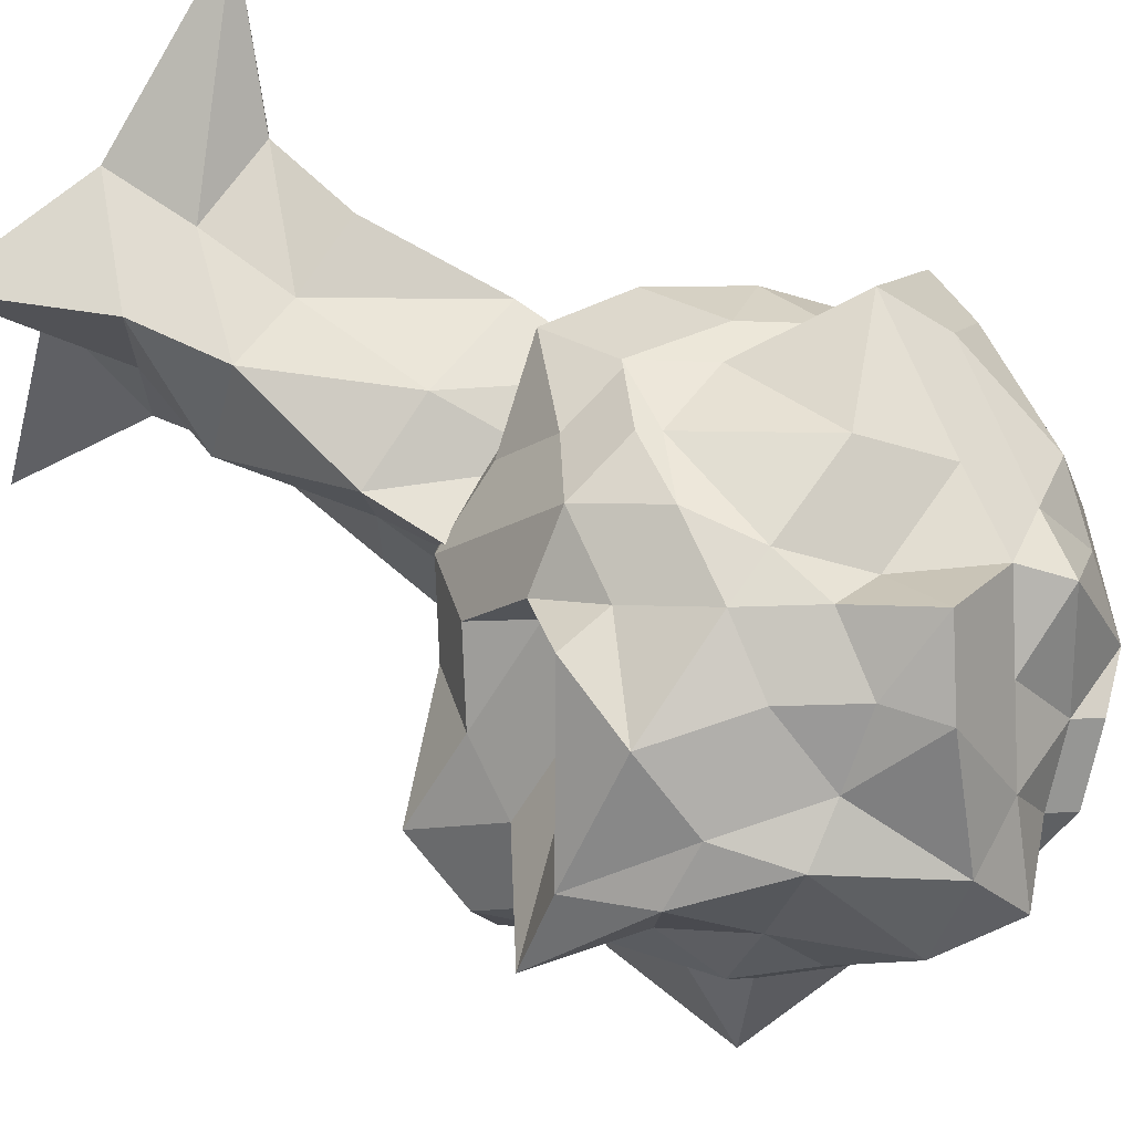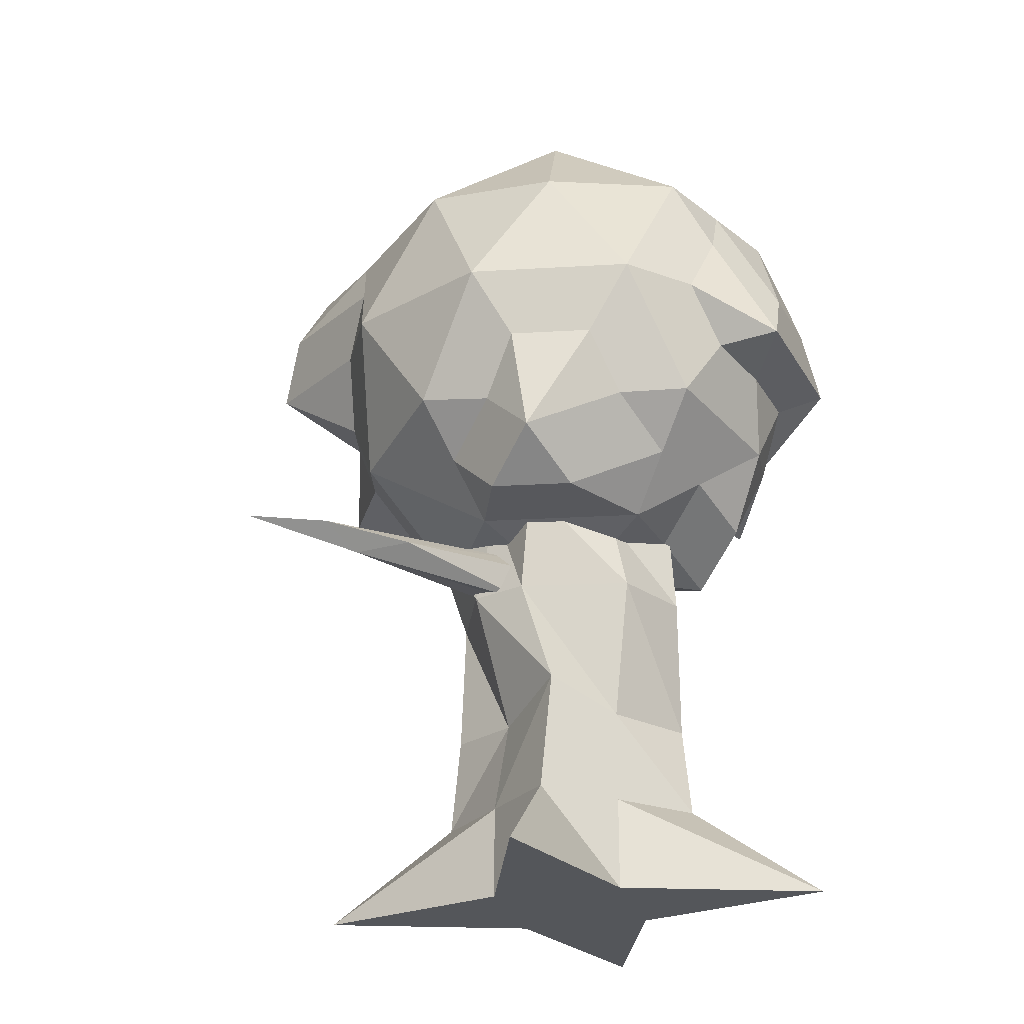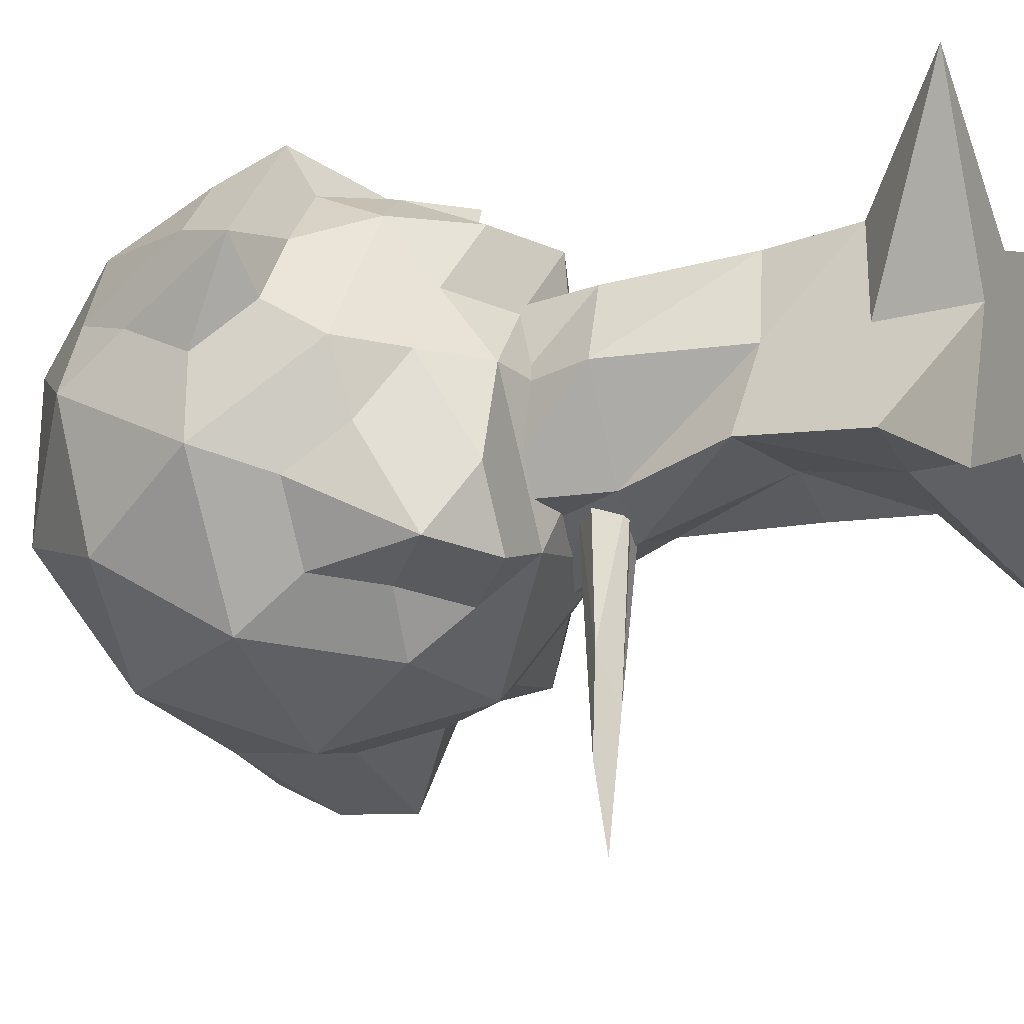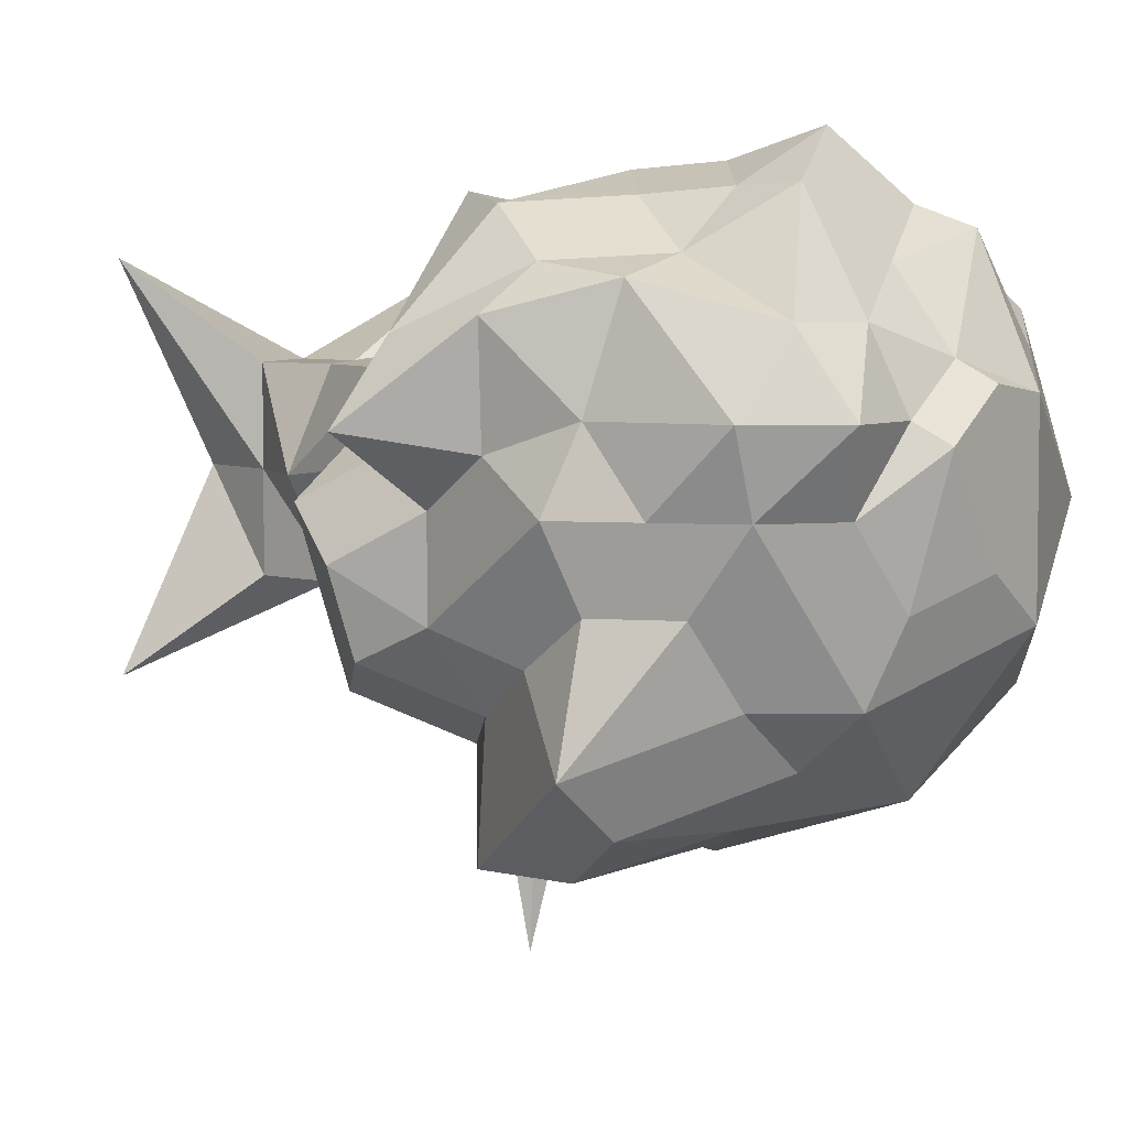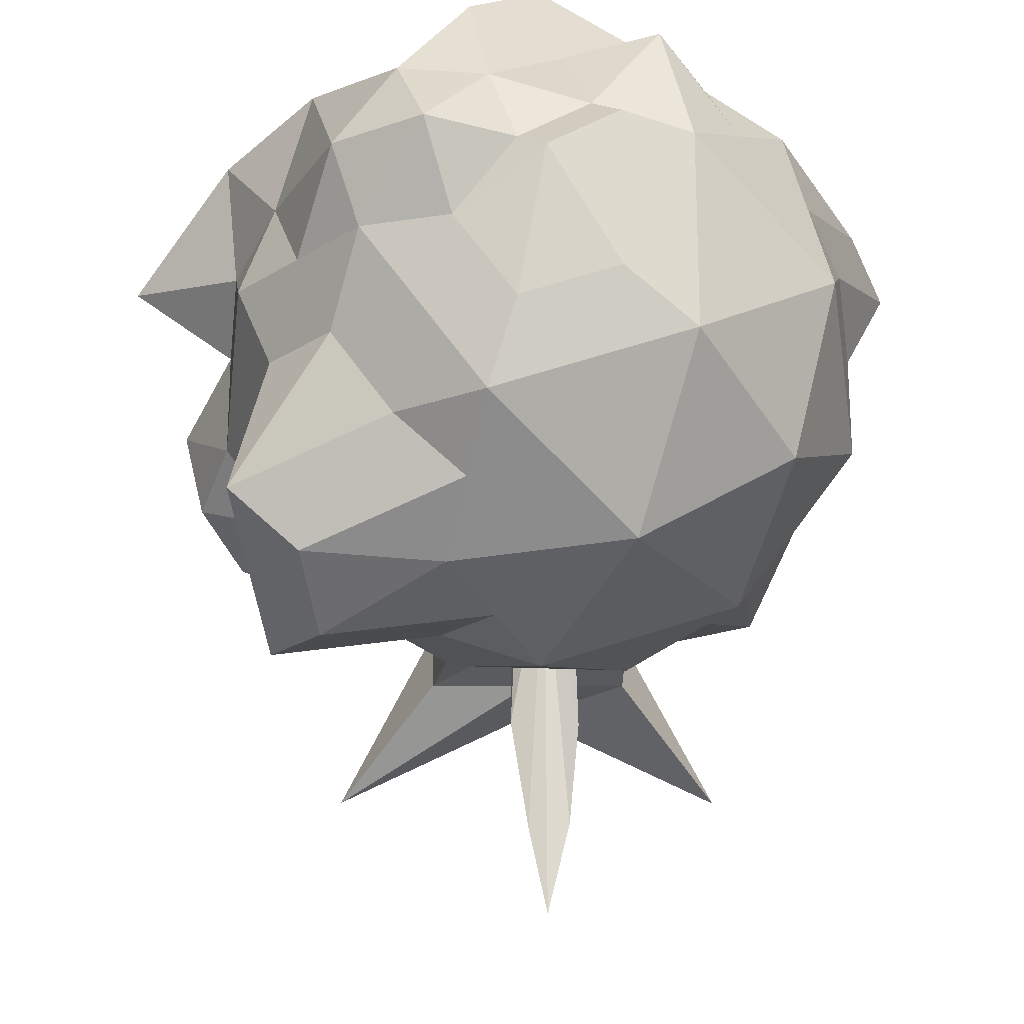
<metadata>
{"format":"obj","ext":"obj","renderer":"f3d","projection":"perspective","resolution":1024,"background":"white","views":[{"elev":69.0,"azim":124.7,"up":"+Z"},{"elev":-25.4,"azim":-120.5,"up":"+Y"},{"elev":-23.6,"azim":-67.4,"up":"+Z"},{"elev":5.1,"azim":145.9,"up":"+Z"},{"elev":-23.1,"azim":179.3,"up":"+Z"}]}
</metadata>
<code>
o Cube
v 1.99 0 -1.985
v 1.978 0 1.971
v -2 0 1.999
v -2.004 0 -1.979
v 0.7923 2 -1
v 0.8362 2 1
v -0.8438 2 1
v -1 2.301 -0.8531
v 1 0 0
v 0 0 -1
v 1 1 -1
v 0 0 1
v 1 1 1
v -1 0 -0
v -1 1 1
v -1 1 -1
v 1.296 2 1e-06
v 0 2 -0.8187
v -1e-06 2 0.8397
v -1 2 -0
v 0 0 -0
v 1 4.678 -1.299
v 1 1 0
v -0 1 1
v -1 1 -0
v 0 1 -1
v 1 3.504 -0.8227
v 1.145 3.504 1
v -1 3.504 0.8783
v -0.597 3.504 -1
v 1 3.504 0.1796
v 0 3.504 -1.261
v 0.1937 3.504 1.229
v -1.283 3.504 -0
v 1 5.918 -1
v 1.12 4.678 1
v -1 4.678 0.7819
v -0.8027 4.678 -1
v 1 4.678 1e-06
v 0 4.678 -1
v -1e-06 4.678 0.8964
v -1 4.36 -0
v 1 5.918 1
v -1 5.918 1
v -1 5.918 -1
v 1 5.918 1e-06
v 0 5.918 -1
v -1e-06 5.918 1
v -1 5.918 -0
v -0 5.918 0
v -0.008953 3.846 0.01471
v 1.364 5.436 1.544
v -0.5359 4.858 2.2
v -2.581 5.436 0.01471
v -0.8037 5.436 -2.431
v 2.658 5.436 -1.497
v 0.7858 8.007 2.461
v -2.09 8.007 1.526
v -2.09 8.007 -1.497
v 0.7858 8.007 -2.431
v 2.563 8.007 0.01471
v -0.008953 9.597 0.5445
v -0.6605 3.968 1.488
v 1.214 4.276 0.9032
v 0.7469 5.21 2.341
v 3.023 5.21 0.01471
v 1.214 4.276 -0.8738
v -1.521 4.276 0.01471
v -1.988 5.21 1.452
v -0.4761 4.276 -1.423
v -1.988 4.788 -1.76
v 0.7469 5.21 -2.311
v 3.581 6.721 0.6378
v 2.726 6.721 -0.8738
v 0.2588 6.721 2.63
v 2.081 6.721 2.341
v -3.155 6.158 0.9032
v -2.111 6.158 2.341
v -1.699 6.721 -2.311
v -2.744 6.721 -0.8738
v 2.279 6.721 -2.771
v -0.008953 6.721 -2.861
v 1.97 8.233 1.776
v -0.7648 8.233 2.341
v -2.455 8.233 0.01471
v -0.7648 8.233 -2.311
v 2.568 8.233 -1.883
v 0.4582 9.167 1.452
v 1.503 9.167 0.01471
v -1.232 9.167 0.9032
v -1.232 9.167 -0.8738
v 0.4582 9.167 -1.423
v -0.2425 4.061 0.7335
v 1.643 4.856 1.215
v -0.02839 5.323 2.401
v 2.254 5.323 0.7705
v 1.643 4.856 -1.185
v -0.7648 4.061 0.01471
v -2.284 5.323 0.7335
v -0.2425 4.061 -0.7041
v -1.396 5.323 -1.927
v 1.409 5.323 -1.904
v 1.691 6.079 1.232
v 2.644 7.364 -0.4295
v -0.1386 5.501 2.415
v 1.233 7.364 2.401
v -2.662 6.079 0.459
v -2.306 6.801 1.934
v -1.251 6.079 -2.371
v -2.417 7.364 -1.185
v 1.876 6.079 -1.904
v 0.3884 7.364 -2.646
v 1.378 8.12 1.956
v -1.427 8.12 1.934
v -2.272 8.12 -0.7411
v 0.01048 8.12 -2.371
v 2.266 8.12 -0.7041
v 0.622 8.587 2.486
v 0.7469 9.382 0.01471
v -1.661 8.587 1.215
v -1.661 8.587 -1.185
v 0.622 8.587 -1.927
v -0.6399 4.856 1.956
v 0.6025 4.061 0.459
v 1.409 5.323 1.934
v 2.84 5.323 -0.7411
v 0.6025 4.061 -0.4295
v -2.051 4.856 0.01471
v -1.396 5.323 1.956
v -0.6399 4.856 -1.927
v -2.284 5.323 -0.7041
v -0.02839 5.323 -2.371
v 2.644 7.364 0.459
v 2.985 6.079 -1.185
v 0.3884 7.364 2.675
v 1.798 5.86 2.454
v -2.828 6.801 1.215
v -0.9836 5.501 2.141
v -1.894 7.364 -1.904
v -2.662 6.079 -0.4295
v 1.831 7.364 -2.831
v -0.4063 6.079 -2.646
v 2.266 8.12 0.7335
v 0.01048 8.12 2.931
v -2.272 8.12 0.7705
v -1.427 8.12 -1.904
v 1.976 8.12 -2.387
v 0.2246 9.382 0.7335
v 2.033 8.587 0.01471
v -0.6204 9.382 0.9887
v -0.6204 9.382 -0.4295
v 0.2246 9.382 -0.7041
v 0.9804 9.167 -0.7041
v 1.736 8.7 -0.7041
v 1.214 8.7 -1.423
v -0.3869 9.167 -1.148
v -0.1533 8.7 -1.867
v -0.9983 8.7 -1.593
v -1.232 9.167 0.01471
v -1.843 8.7 -0.4295
v -1.843 8.7 0.459
v -0.3869 9.167 1.178
v -0.9983 8.7 2.152
v -0.1533 8.7 1.897
v 0.9804 9.719 0.7335
v 1.214 9.252 1.452
v 1.736 9.252 0.7335
v 2.348 7.477 -1.148
v 2.203 6.721 -1.593
v 2.423 7.477 -2.327
v -0.3869 7.477 -2.586
v -0.854 6.721 -2.586
v -1.232 7.477 -2.311
v -2.599 7.477 -0.4295
v -2.744 6.721 0.01471
v -2.599 7.477 0.459
v -1.232 7.477 2.341
v -0.854 6.721 2.615
v -0.1191 7.477 2.355
v 2.225 7.477 1.897
v 3.058 6.721 1.357
v 2.748 7.477 1.502
v 0.8361 6.721 -2.586
v 1.214 5.966 -2.311
v 0.369 5.966 -2.586
v -2.221 6.721 -1.593
v -1.843 5.966 -1.867
v -2.366 5.966 -1.148
v -2.633 6.158 1.622
v -2.366 5.966 1.178
v -1.843 5.966 1.897
v 0.8361 6.721 2.615
v 0.369 5.966 2.615
v 1.214 5.966 2.341
v 2.726 6.721 0.01471
v 2.581 5.966 0.459
v 3.167 5.966 -0.4295
v 0.9804 4.743 -1.593
v 0.369 4.276 -1.148
v 0.1354 4.743 -1.867
v -1.232 4.321 -1.76
v -0.9983 4.276 -0.7041
v -1.754 4.321 -1.041
v -1.754 4.743 0.7335
v -0.9983 4.276 0.7335
v -1.416 4.435 1.488
v 1.825 4.743 -0.4295
v 1.825 4.743 0.459
v 1.214 4.276 0.01471
v 0.1354 4.743 1.897
v 0.369 4.276 1.178
v 0.9804 4.743 1.622
v -0.1081 4.084 -0.6885
v -0.3368 3.868 -3.384
v 0.04608 3.839 -3.418
v -0.2612 3.854 -3.538
v -0.1297 3.813 -4.227
v -0.1786 3.652 -2.904
v -0.4315 3.798 -2.384
v 0.2125 3.857 -2.387
v -0.08665 3.911 -2.364
v -0.2806 3.485 -0.7301
v 0.2057 3.559 -0.6859
v -0.3802 3.84 -0.8039
v 0.1402 3.844 -0.8056
v -0.1134 3.532 -0.7327
v -0.1379 3.839 -0.7475
f 2 12 21
f 18 32 27
f 5 17 23
f 6 19 24
f 3 15 25
f 1 10 26
f 1 9 10
f 7 29 34
f 1 11 9
f 2 13 12
f 4 14 16
f 5 11 18
f 18 26 8
f 18 11 26
f 11 1 26
f 16 25 8
f 16 14 25
f 14 3 25
f 12 24 3
f 12 13 24
f 13 6 24
f 9 23 2
f 9 11 23
f 11 5 23
f 8 30 32
f 20 34 30
f 5 27 31
f 10 21 4
f 10 9 21
f 9 2 21
f 26 16 8
f 26 10 16
f 10 4 16
f 25 20 8
f 25 15 20
f 15 7 20
f 24 15 3
f 24 19 15
f 19 7 15
f 23 13 2
f 23 17 13
f 17 6 13
f 6 28 33
f 17 31 28
f 19 33 29
f 21 14 4
f 21 12 14
f 12 3 14
f 30 38 40
f 34 42 38
f 27 22 39
f 28 36 41
f 31 39 36
f 33 41 37
f 32 40 22
f 29 37 42
f 22 35 46
f 36 43 48
f 39 46 43
f 41 48 44
f 40 47 35
f 37 44 49
f 38 45 47
f 42 49 45
f 45 49 50
f 35 47 46
f 46 50 43
f 46 47 50
f 47 45 50
f 50 48 43
f 50 49 48
f 49 44 48
f 5 18 27
f 20 7 34
f 18 8 32
f 8 20 30
f 17 5 31
f 19 6 33
f 6 17 28
f 7 19 29
f 32 30 40
f 30 34 38
f 31 27 39
f 33 28 41
f 28 31 36
f 29 33 37
f 27 32 22
f 34 29 42
f 39 22 46
f 41 36 48
f 36 39 43
f 37 41 44
f 22 40 35
f 42 37 49
f 40 38 47
f 38 42 45
f 51 124 93
f 52 94 96
f 51 93 98
f 51 98 100
f 51 100 127
f 52 96 103
f 53 95 105
f 54 99 107
f 55 101 109
f 56 102 111
f 52 103 136
f 53 105 138
f 54 107 140
f 55 109 142
f 56 111 134
f 57 113 118
f 58 114 120
f 59 115 121
f 60 116 122
f 61 117 149
f 89 153 119
f 89 154 153
f 87 147 155
f 92 156 152
f 92 157 156
f 86 146 158
f 91 159 151
f 91 160 159
f 85 145 161
f 90 162 150
f 90 163 162
f 84 144 164
f 88 165 148
f 88 166 165
f 83 143 167
f 74 168 104
f 74 169 168
f 81 141 170
f 82 171 112
f 82 172 171
f 79 139 173
f 80 174 110
f 80 175 174
f 77 137 176
f 78 177 108
f 78 178 177
f 75 135 179
f 76 180 106
f 76 181 180
f 73 133 182
f 81 183 141
f 81 184 183
f 72 132 185
f 79 186 139
f 79 187 186
f 71 131 188
f 77 189 137
f 77 190 189
f 69 129 191
f 75 192 135
f 75 193 192
f 65 125 194
f 73 195 133
f 73 196 195
f 66 126 197
f 67 198 97
f 67 199 198
f 70 130 200
f 70 201 130
f 70 202 201
f 68 128 203
f 68 204 128
f 68 205 204
f 63 123 206
f 66 207 126
f 66 208 207
f 64 124 209
f 63 210 123
f 63 211 210
f 64 94 212
f 212 125 65
f 212 94 125
f 94 52 125
f 210 212 65
f 210 211 212
f 211 64 212
f 123 95 53
f 123 210 95
f 210 65 95
f 209 127 67
f 209 124 127
f 124 51 127
f 207 209 67
f 207 208 209
f 208 64 209
f 126 97 56
f 126 207 97
f 207 67 97
f 206 129 69
f 206 123 129
f 123 53 129
f 204 206 69
f 204 205 206
f 205 63 206
f 128 99 54
f 128 204 99
f 204 69 99
f 203 131 71
f 203 128 131
f 128 54 131
f 201 203 71
f 201 202 203
f 202 68 203
f 130 101 55
f 130 201 101
f 201 71 101
f 200 132 72
f 200 130 132
f 130 55 132
f 198 200 72
f 198 199 200
f 199 70 200
f 97 102 56
f 97 198 102
f 198 72 102
f 197 134 74
f 197 126 134
f 126 56 134
f 195 197 74
f 195 196 197
f 196 66 197
f 133 104 61
f 133 195 104
f 195 74 104
f 194 136 76
f 194 125 136
f 125 52 136
f 192 194 76
f 192 193 194
f 193 65 194
f 135 106 57
f 135 192 106
f 192 76 106
f 191 138 78
f 191 129 138
f 129 53 138
f 189 191 78
f 189 190 191
f 190 69 191
f 137 108 58
f 137 189 108
f 189 78 108
f 188 140 80
f 188 131 140
f 131 54 140
f 186 188 80
f 186 187 188
f 187 71 188
f 139 110 59
f 139 186 110
f 186 80 110
f 185 142 82
f 185 132 142
f 132 55 142
f 183 185 82
f 183 184 185
f 184 72 185
f 141 112 60
f 141 183 112
f 183 82 112
f 182 143 83
f 182 133 143
f 133 61 143
f 180 182 83
f 180 181 182
f 181 73 182
f 106 113 57
f 106 180 113
f 180 83 113
f 179 144 84
f 179 135 144
f 135 57 144
f 177 179 84
f 177 178 179
f 178 75 179
f 108 114 58
f 108 177 114
f 177 84 114
f 176 145 85
f 176 137 145
f 137 58 145
f 174 176 85
f 174 175 176
f 175 77 176
f 110 115 59
f 110 174 115
f 174 85 115
f 173 146 86
f 173 139 146
f 139 59 146
f 171 173 86
f 171 172 173
f 172 79 173
f 112 116 60
f 112 171 116
f 171 86 116
f 170 147 87
f 170 141 147
f 141 60 147
f 168 170 87
f 168 169 170
f 169 81 170
f 104 117 61
f 104 168 117
f 168 87 117
f 167 149 89
f 167 143 149
f 143 61 149
f 165 167 89
f 165 166 167
f 166 83 167
f 148 119 62
f 148 165 119
f 165 89 119
f 164 118 88
f 164 144 118
f 144 57 118
f 162 164 88
f 162 163 164
f 163 84 164
f 150 148 62
f 150 162 148
f 162 88 148
f 161 120 90
f 161 145 120
f 145 58 120
f 159 161 90
f 159 160 161
f 160 85 161
f 151 150 62
f 151 159 150
f 159 90 150
f 158 121 91
f 158 146 121
f 146 59 121
f 156 158 91
f 156 157 158
f 157 86 158
f 152 151 62
f 152 156 151
f 156 91 151
f 155 122 92
f 155 147 122
f 147 60 122
f 153 155 92
f 153 154 155
f 154 87 155
f 119 152 62
f 119 153 152
f 153 92 152
f 149 154 89
f 149 117 154
f 117 87 154
f 122 157 92
f 122 116 157
f 116 86 157
f 121 160 91
f 121 115 160
f 115 85 160
f 120 163 90
f 120 114 163
f 114 84 163
f 118 166 88
f 118 113 166
f 113 83 166
f 134 169 74
f 134 111 169
f 111 81 169
f 142 172 82
f 142 109 172
f 109 79 172
f 140 175 80
f 140 107 175
f 107 77 175
f 138 178 78
f 138 105 178
f 105 75 178
f 136 181 76
f 136 103 181
f 103 73 181
f 111 184 81
f 111 102 184
f 102 72 184
f 109 187 79
f 109 101 187
f 101 71 187
f 107 190 77
f 107 99 190
f 99 69 190
f 105 193 75
f 105 95 193
f 95 65 193
f 103 196 73
f 103 96 196
f 96 66 196
f 127 199 67
f 127 100 199
f 100 70 199
f 100 202 70
f 100 98 202
f 98 68 202
f 98 205 68
f 98 93 205
f 93 63 205
f 96 208 66
f 96 94 208
f 94 64 208
f 93 211 63
f 93 124 211
f 124 64 211
f 213 217 214
f 216 217 213
f 227 224 222 226
f 225 227 226 223
f 219 218 222
f 213 216 221
f 215 213 220
f 217 213 215
f 220 213 225
f 213 214 219
f 213 227 225
f 213 224 227
f 213 219 224
f 218 215 220
f 214 217 218
f 217 215 218
f 220 225 223
f 218 223 226
f 218 226 222
f 214 218 219
f 218 220 223
f 224 219 222

</code>
